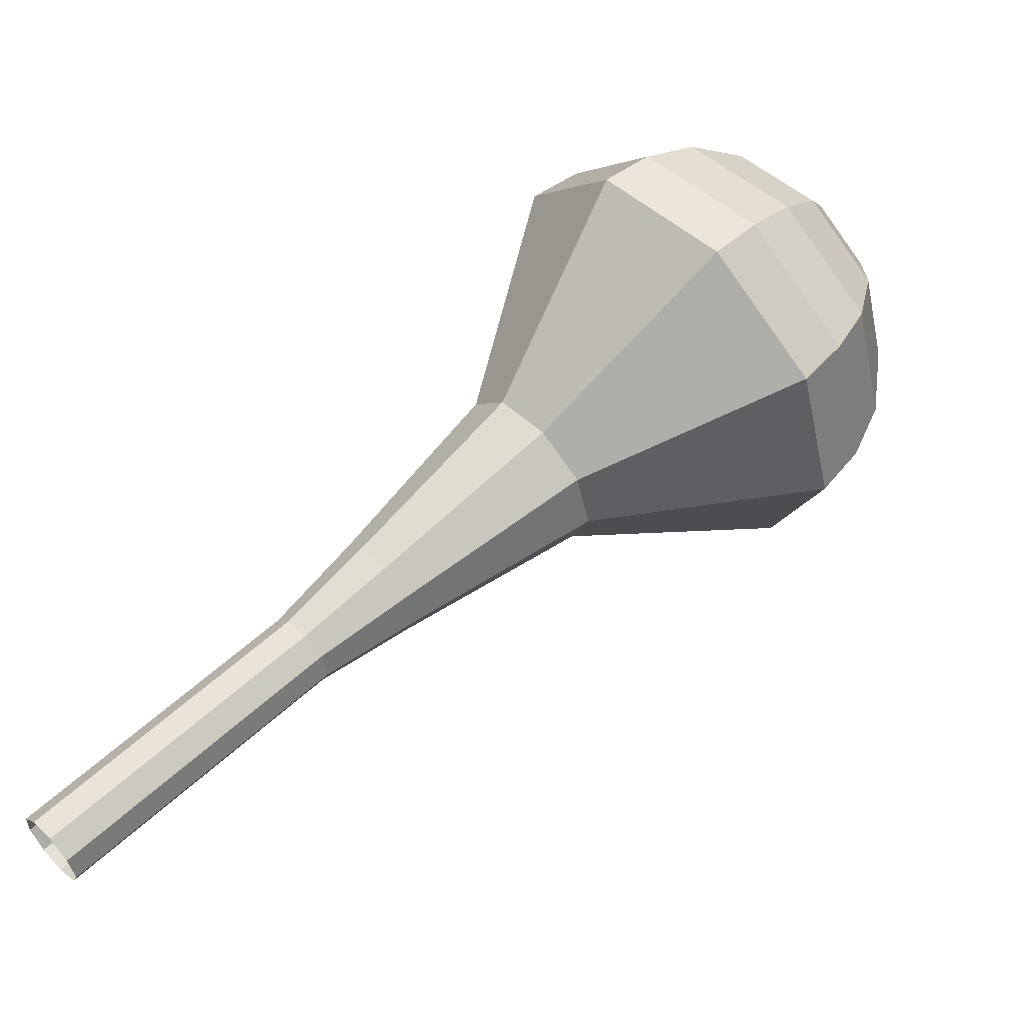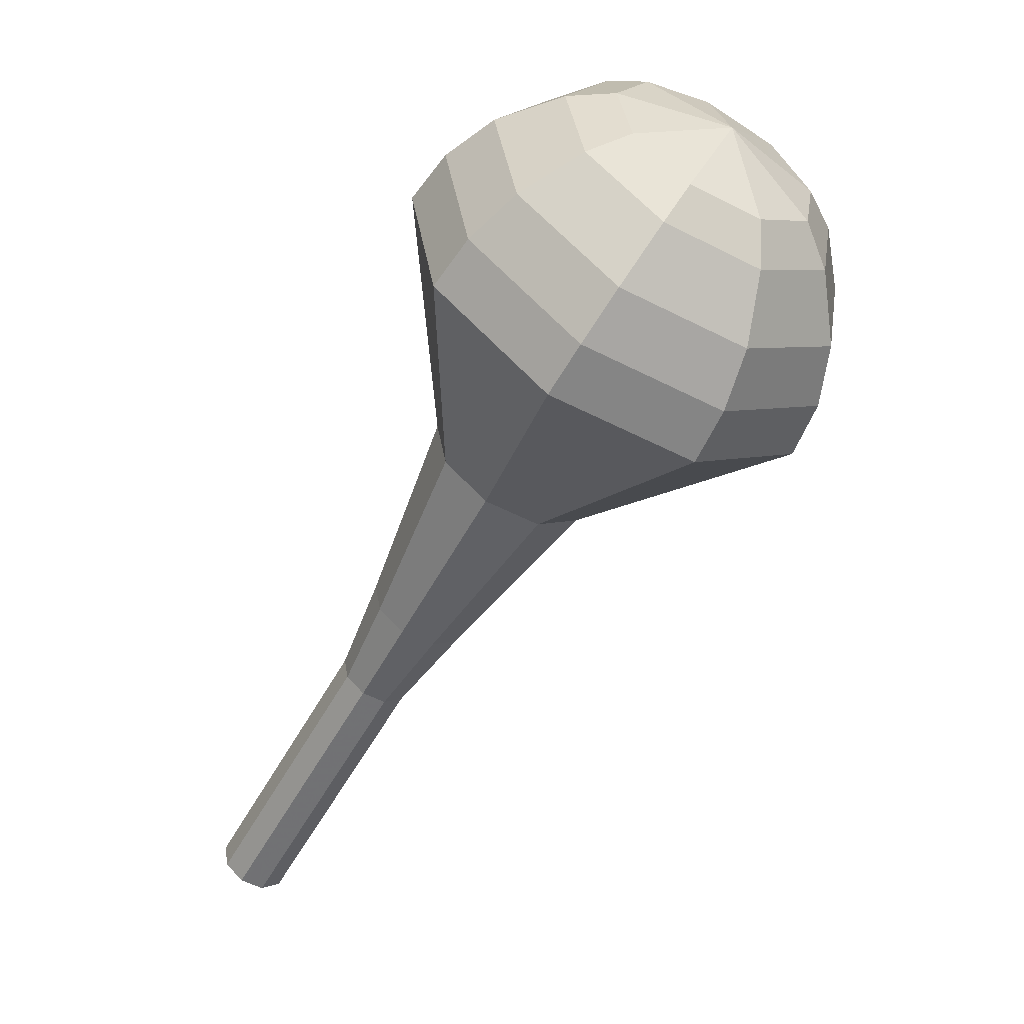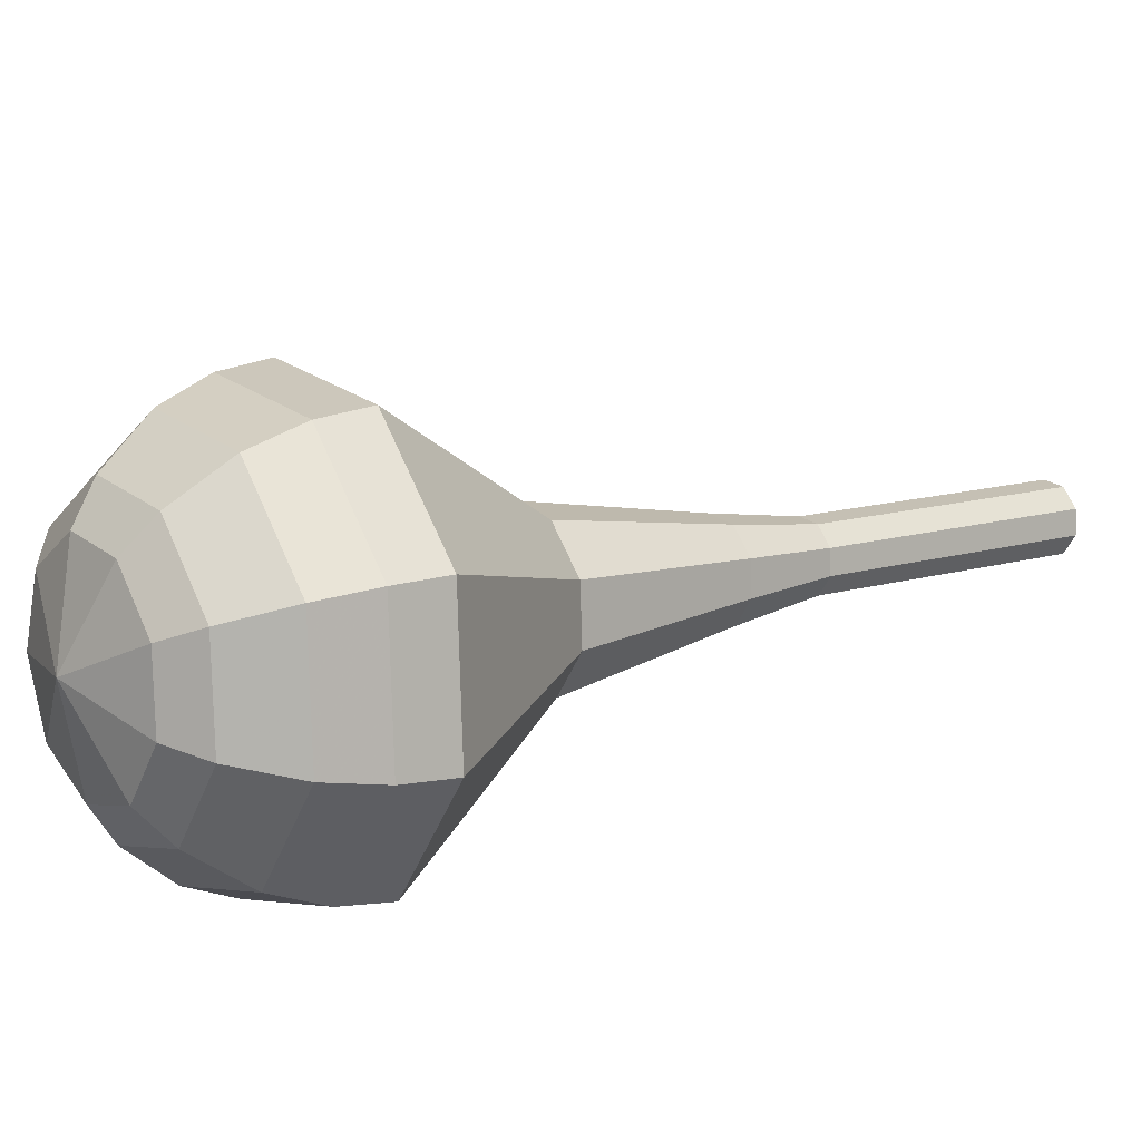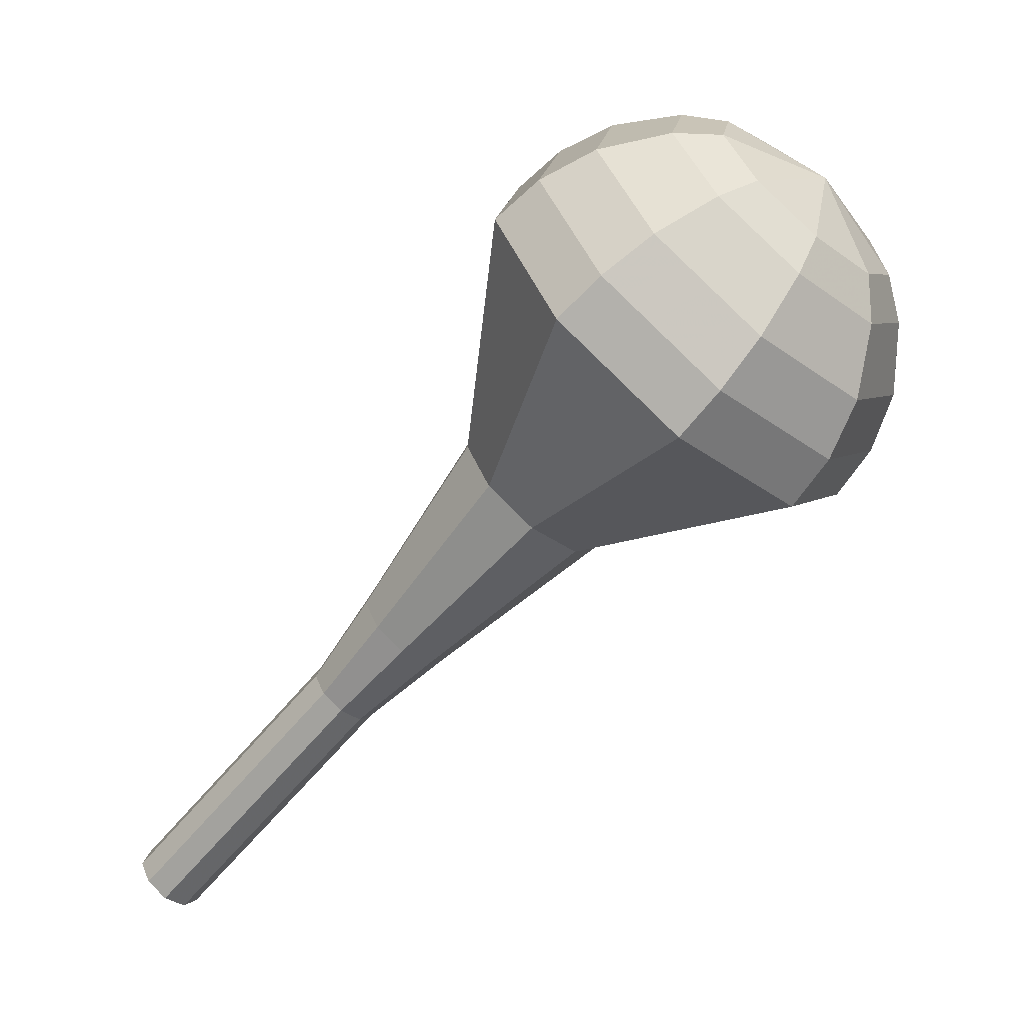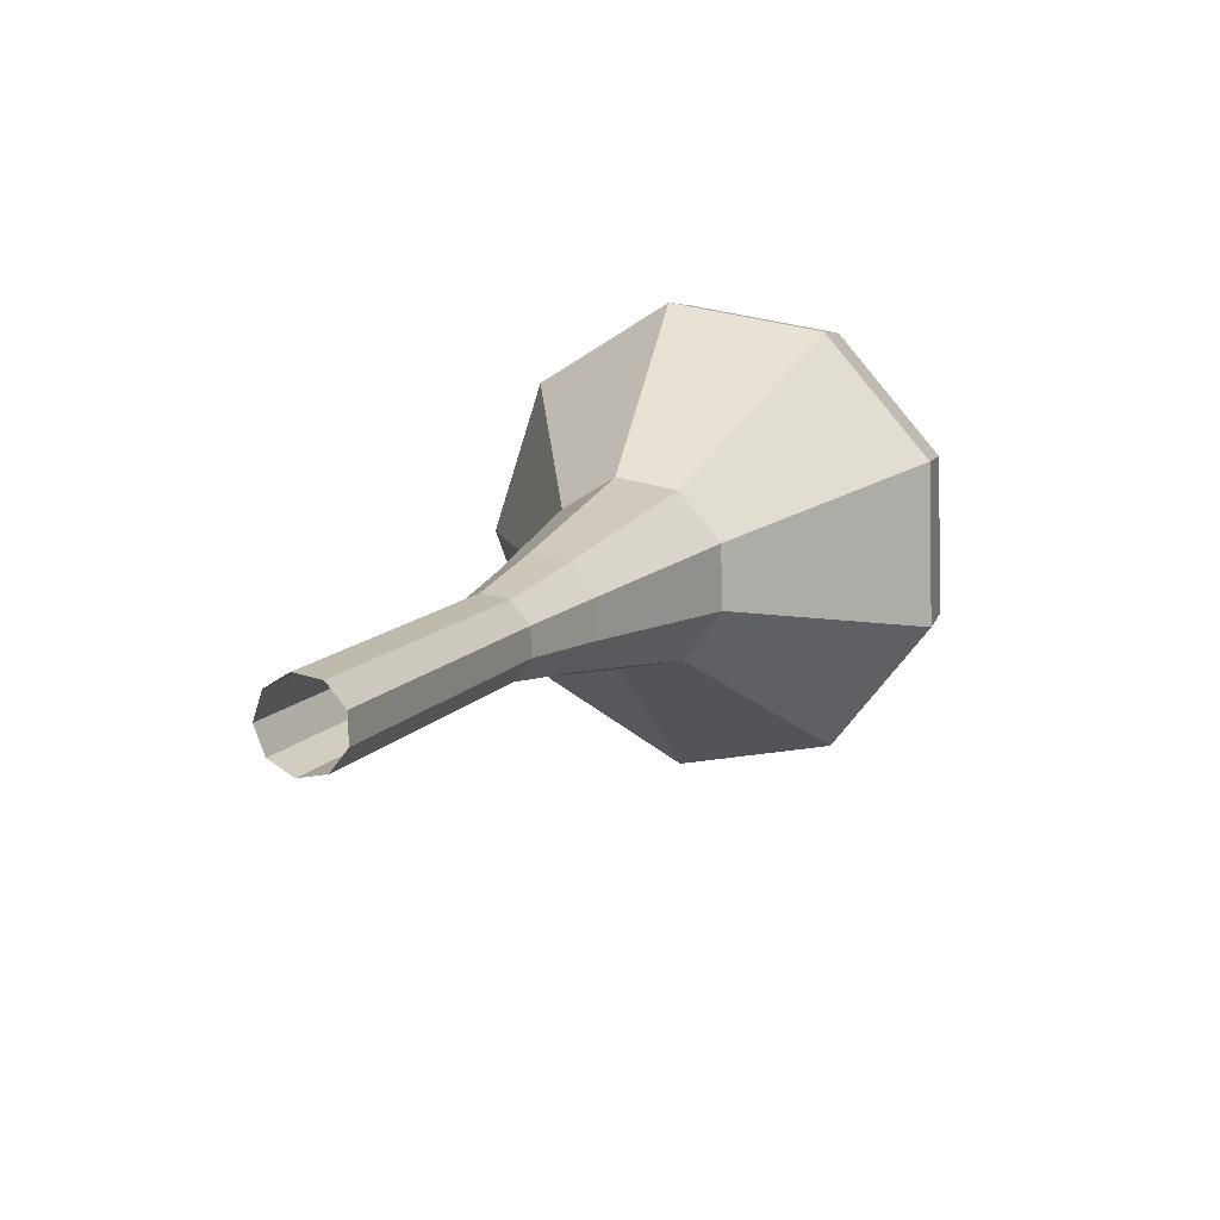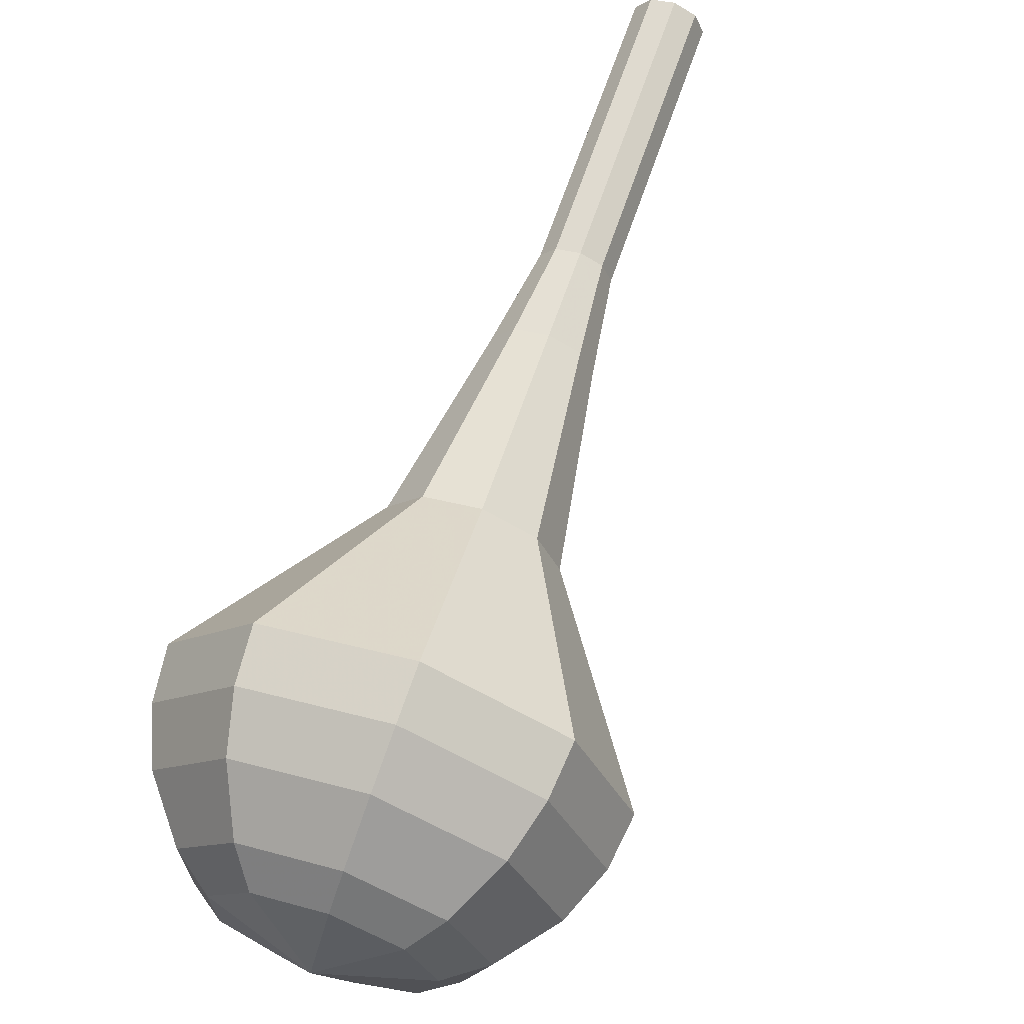
<metadata>
{"format":"obj","ext":"obj","renderer":"f3d","projection":"perspective","resolution":1024,"background":"white","views":[{"elev":-23.8,"azim":-60.5,"up":"+Z"},{"elev":-4.6,"azim":-2.8,"up":"+Z"},{"elev":-64.8,"azim":114.0,"up":"+Y"},{"elev":53.6,"azim":-80.6,"up":"+Z"},{"elev":-36.3,"azim":-111.7,"up":"+Z"},{"elev":27.8,"azim":56.4,"up":"+Y"}]}
</metadata>
<code>
g tube1
v 106.6 115.2 164.1
v 107.1 114.9 163.5
v 107.9 115.1 163.2
v 108.5 115.7 163.3
v 108.7 116.4 163.8
v 108.3 116.9 164.4
v 107.6 116.9 164.9
v 106.9 116.5 165
v 106.5 115.8 164.7
v 106.6 115.2 164.1
v 108.1 113.2 166.5
v 108.7 112.9 165.9
v 109.5 113.1 165.6
v 110.1 113.7 165.7
v 110.2 114.4 166.2
v 109.9 114.9 166.8
v 109.2 114.9 167.3
v 108.4 114.5 167.4
v 108 113.8 167.1
v 108.1 113.2 166.5
v 109.7 111.2 168.8
v 110.3 110.9 168.3
v 111 111.1 167.9
v 111.6 111.7 168.1
v 111.8 112.4 168.5
v 111.4 112.9 169.2
v 110.7 112.9 169.6
v 110 112.5 169.7
v 109.6 111.8 169.4
v 109.7 111.2 168.8
v 111.2 109.2 171.2
v 111.8 108.9 170.6
v 112.6 109.2 170.3
v 113.2 109.8 170.4
v 113.3 110.4 170.9
v 113 110.9 171.5
v 112.3 110.9 172
v 111.5 110.5 172.1
v 111.1 109.8 171.8
v 111.2 109.2 171.2
v 112.4 106.9 173.6
v 113.2 106.5 172.7
v 114.3 106.9 172.3
v 115.1 107.7 172.5
v 115.3 108.6 173.1
v 114.8 109.3 174
v 113.8 109.3 174.7
v 112.8 108.7 174.8
v 112.3 107.7 174.4
v 112.4 106.9 173.6
v 114.6 102.2 178.3
v 115.9 101.6 176.9
v 117.7 102.1 176.2
v 119.1 103.5 176.5
v 119.4 105.1 177.6
v 118.6 106.2 179
v 117 106.2 180.1
v 115.3 105.2 180.4
v 114.4 103.6 179.6
v 114.6 102.2 178.3
v 114.1 95.38 183
v 117.5 93.87 179.5
v 122.1 95.22 177.6
v 125.7 98.81 178.3
v 126.6 103 181.1
v 124.5 105.7 184.9
v 120.2 105.8 187.7
v 115.9 103.2 188.4
v 113.4 99.06 186.5
v 114.1 95.38 183
v 115.1 94.45 184.3
v 118.4 92.99 180.9
v 122.9 94.3 179.1
v 126.3 97.77 179.7
v 127.3 101.8 182.5
v 125.2 104.5 186.1
v 121.1 104.5 188.9
v 116.8 102 189.5
v 114.5 98.01 187.7
v 115.1 94.45 184.3
v 116.6 93.84 185.6
v 119.5 92.53 182.5
v 123.5 93.7 180.9
v 126.6 96.81 181.4
v 127.4 100.4 183.9
v 125.6 102.8 187.2
v 121.9 102.9 189.7
v 118.1 100.6 190.2
v 116 97.02 188.6
v 116.6 93.84 185.6
v 118.6 93.71 186.8
v 120.9 92.71 184.5
v 123.9 93.6 183.3
v 126.3 95.97 183.7
v 126.9 98.72 185.6
v 125.5 100.5 188.1
v 122.7 100.6 190
v 119.8 98.86 190.4
v 118.2 96.14 189.2
v 118.6 93.71 186.8
v 120.1 93.99 187.5
v 121.7 93.25 185.8
v 124 93.91 184.9
v 125.7 95.65 185.2
v 126.2 97.65 186.6
v 125.1 98.99 188.4
v 123.1 99.03 189.8
v 121 97.76 190.1
v 119.8 95.76 189.2
v 120.1 93.99 187.5
v 123.4 95.68 188.1
v 123.4 95.68 188.1
v 123.4 95.68 188.1
v 123.4 95.68 188.1
v 123.4 95.68 188.1
v 123.4 95.68 188.1
v 123.4 95.68 188.1
v 123.4 95.68 188.1
v 123.4 95.68 188.1
v 123.4 95.68 188.1
f 1 2 12
f 12 11 1
f 2 3 13
f 13 12 2
f 3 4 14
f 14 13 3
f 4 5 15
f 15 14 4
f 5 6 16
f 16 15 5
f 6 7 17
f 17 16 6
f 7 8 18
f 18 17 7
f 8 9 19
f 19 18 8
f 9 10 20
f 20 19 9
f 11 12 22
f 22 21 11
f 12 13 23
f 23 22 12
f 13 14 24
f 24 23 13
f 14 15 25
f 25 24 14
f 15 16 26
f 26 25 15
f 16 17 27
f 27 26 16
f 17 18 28
f 28 27 17
f 18 19 29
f 29 28 18
f 19 20 30
f 30 29 19
f 21 22 32
f 32 31 21
f 22 23 33
f 33 32 22
f 23 24 34
f 34 33 23
f 24 25 35
f 35 34 24
f 25 26 36
f 36 35 25
f 26 27 37
f 37 36 26
f 27 28 38
f 38 37 27
f 28 29 39
f 39 38 28
f 29 30 40
f 40 39 29
f 31 32 42
f 42 41 31
f 32 33 43
f 43 42 32
f 33 34 44
f 44 43 33
f 34 35 45
f 45 44 34
f 35 36 46
f 46 45 35
f 36 37 47
f 47 46 36
f 37 38 48
f 48 47 37
f 38 39 49
f 49 48 38
f 39 40 50
f 50 49 39
f 41 42 52
f 52 51 41
f 42 43 53
f 53 52 42
f 43 44 54
f 54 53 43
f 44 45 55
f 55 54 44
f 45 46 56
f 56 55 45
f 46 47 57
f 57 56 46
f 47 48 58
f 58 57 47
f 48 49 59
f 59 58 48
f 49 50 60
f 60 59 49
f 51 52 62
f 62 61 51
f 52 53 63
f 63 62 52
f 53 54 64
f 64 63 53
f 54 55 65
f 65 64 54
f 55 56 66
f 66 65 55
f 56 57 67
f 67 66 56
f 57 58 68
f 68 67 57
f 58 59 69
f 69 68 58
f 59 60 70
f 70 69 59
f 61 62 72
f 72 71 61
f 62 63 73
f 73 72 62
f 63 64 74
f 74 73 63
f 64 65 75
f 75 74 64
f 65 66 76
f 76 75 65
f 66 67 77
f 77 76 66
f 67 68 78
f 78 77 67
f 68 69 79
f 79 78 68
f 69 70 80
f 80 79 69
f 71 72 82
f 82 81 71
f 72 73 83
f 83 82 72
f 73 74 84
f 84 83 73
f 74 75 85
f 85 84 74
f 75 76 86
f 86 85 75
f 76 77 87
f 87 86 76
f 77 78 88
f 88 87 77
f 78 79 89
f 89 88 78
f 79 80 90
f 90 89 79
f 81 82 92
f 92 91 81
f 82 83 93
f 93 92 82
f 83 84 94
f 94 93 83
f 84 85 95
f 95 94 84
f 85 86 96
f 96 95 85
f 86 87 97
f 97 96 86
f 87 88 98
f 98 97 87
f 88 89 99
f 99 98 88
f 89 90 100
f 100 99 89
f 91 92 102
f 102 101 91
f 92 93 103
f 103 102 92
f 93 94 104
f 104 103 93
f 94 95 105
f 105 104 94
f 95 96 106
f 106 105 95
f 96 97 107
f 107 106 96
f 97 98 108
f 108 107 97
f 98 99 109
f 109 108 98
f 99 100 110
f 110 109 99
f 101 102 112
f 112 111 101
f 102 103 113
f 113 112 102
f 103 104 114
f 114 113 103
f 104 105 115
f 115 114 104
f 105 106 116
f 116 115 105
f 106 107 117
f 117 116 106
f 107 108 118
f 118 117 107
f 108 109 119
f 119 118 108
f 109 110 120
f 120 119 109
g

</code>
